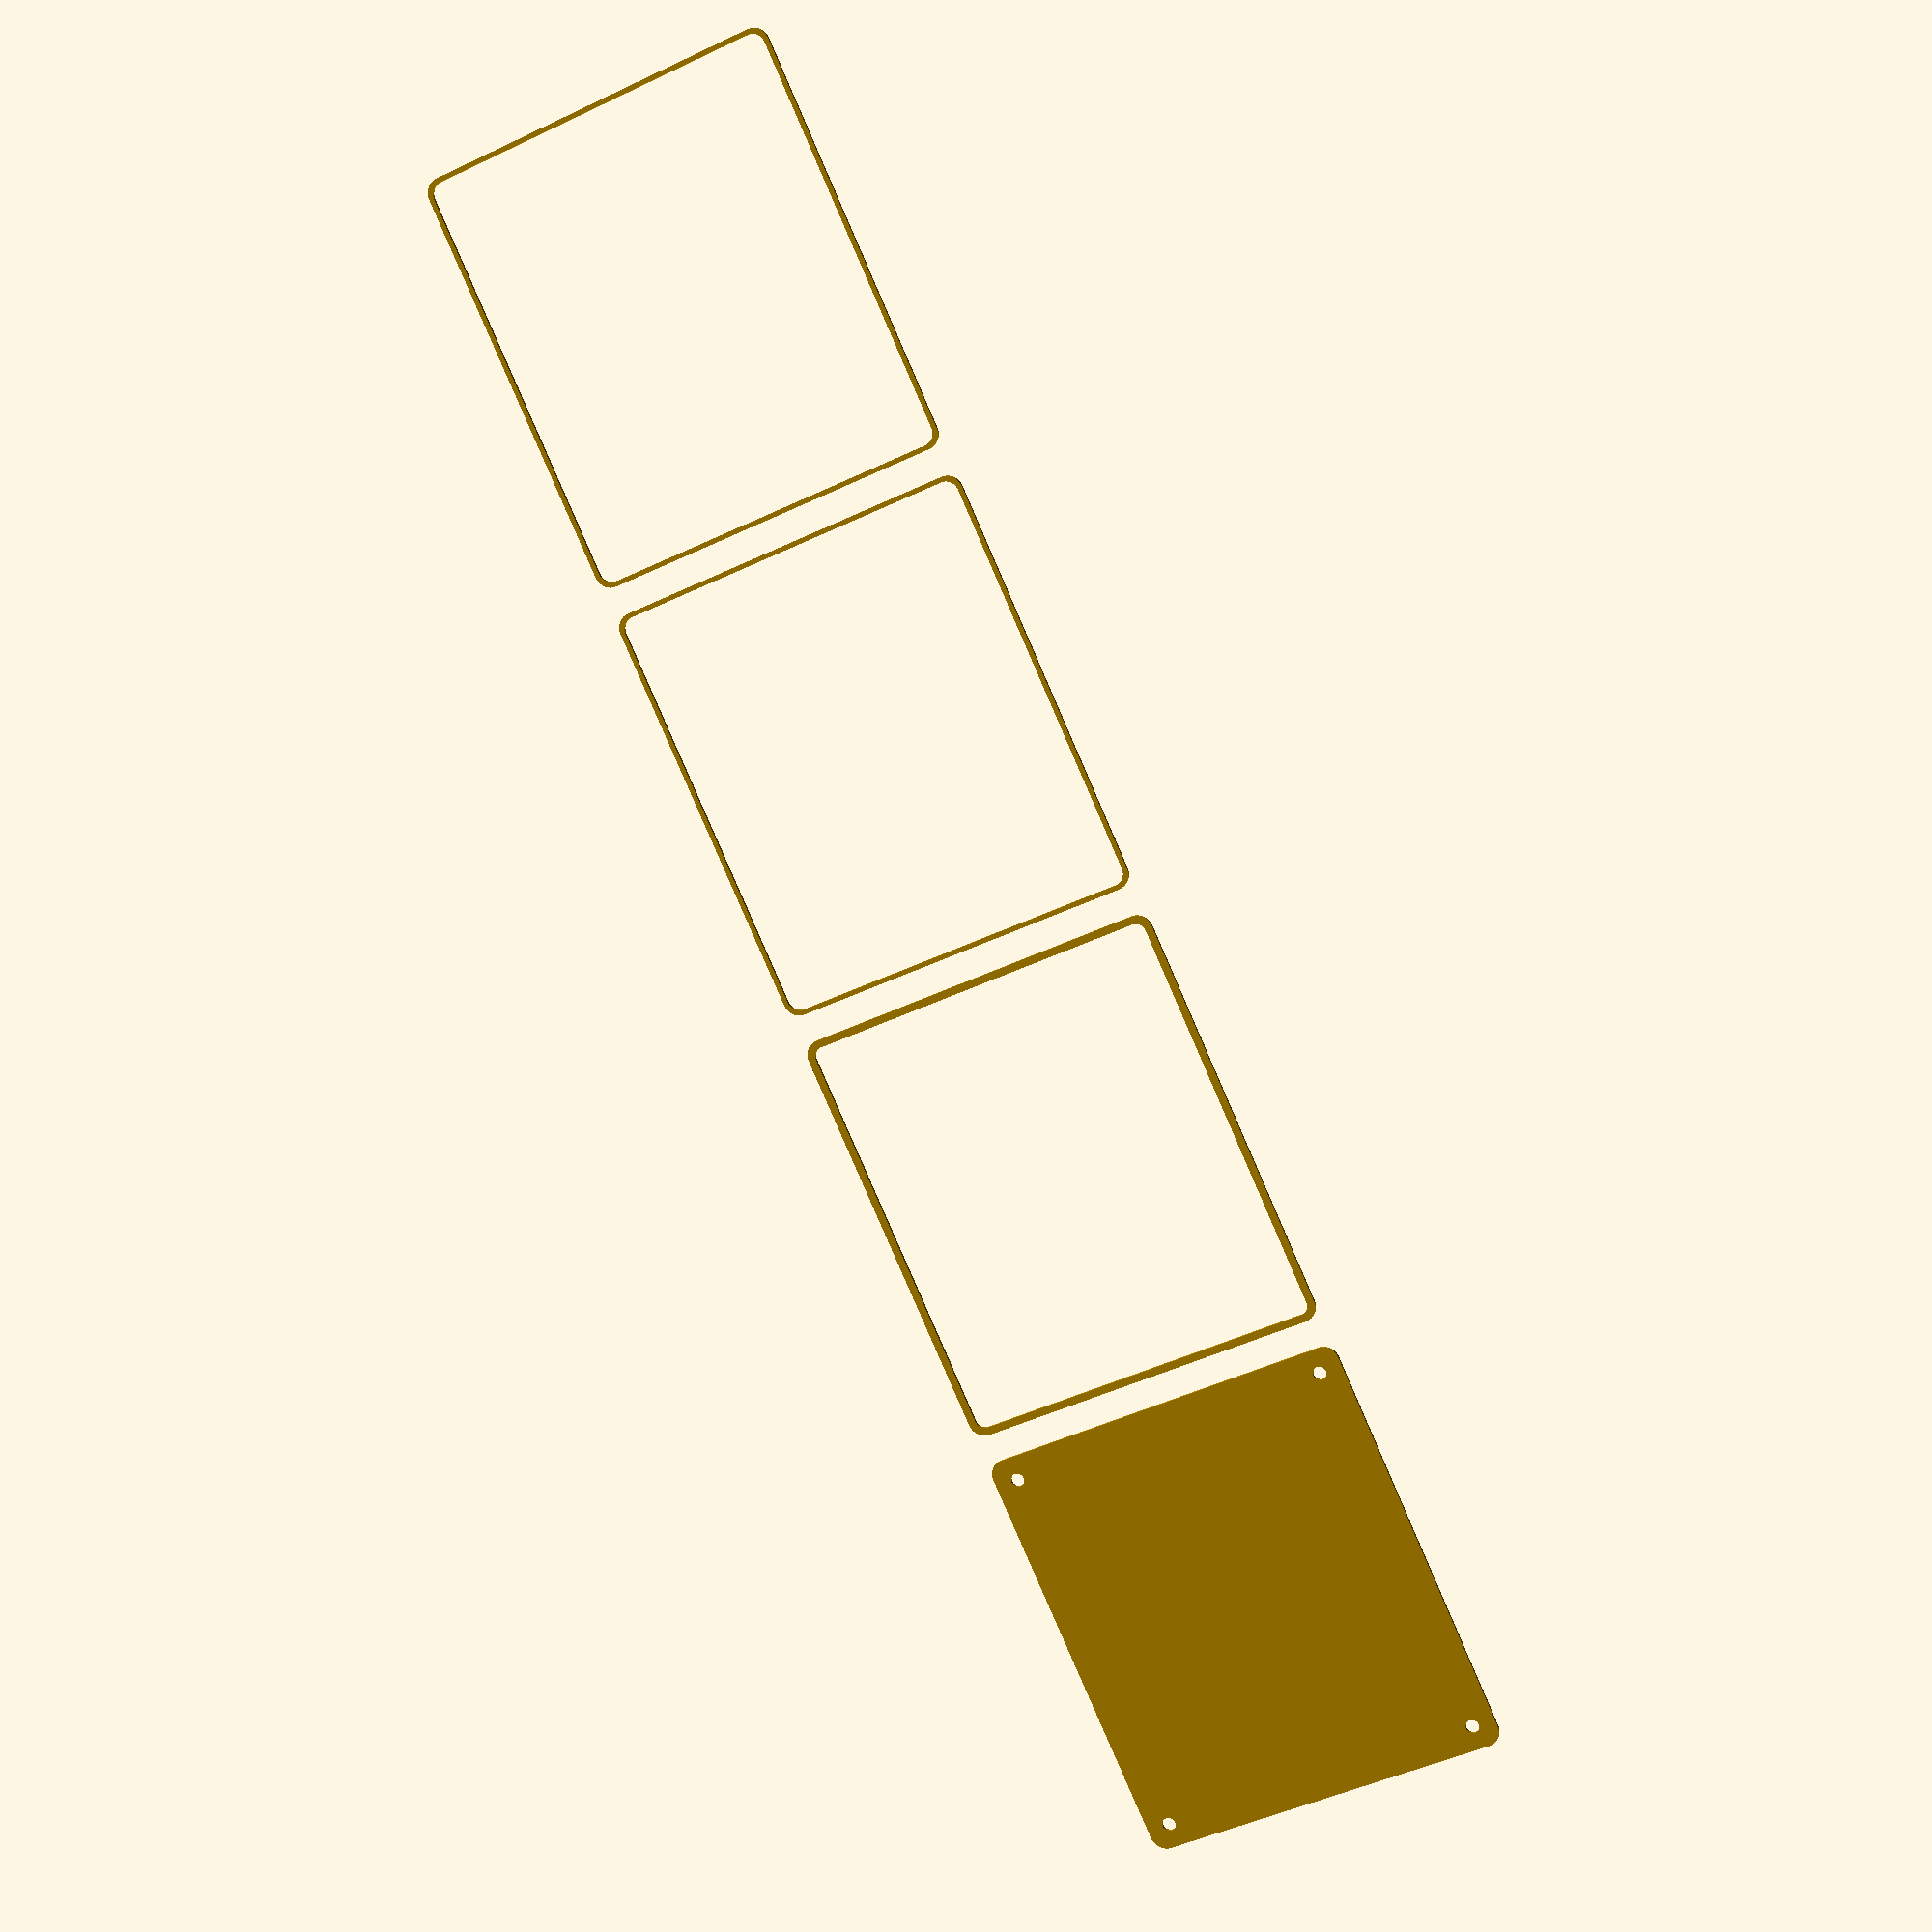
<openscad>
$fn = 50;


union() {
	translate(v = [0, 0, 0]) {
		projection() {
			intersection() {
				translate(v = [-500, -500, -10.5000000000]) {
					cube(size = [1000, 1000, 0.1000000000]);
				}
				difference() {
					union() {
						hull() {
							translate(v = [-55.0000000000, 62.5000000000, 0]) {
								cylinder(h = 24, r = 5);
							}
							translate(v = [55.0000000000, 62.5000000000, 0]) {
								cylinder(h = 24, r = 5);
							}
							translate(v = [-55.0000000000, -62.5000000000, 0]) {
								cylinder(h = 24, r = 5);
							}
							translate(v = [55.0000000000, -62.5000000000, 0]) {
								cylinder(h = 24, r = 5);
							}
						}
					}
					union() {
						translate(v = [-52.5000000000, -60.0000000000, 2]) {
							rotate(a = [0, 0, 0]) {
								difference() {
									union() {
										translate(v = [0, 0, -1.7000000000]) {
											cylinder(h = 1.7000000000, r1 = 1.5000000000, r2 = 2.4000000000);
										}
										cylinder(h = 50, r = 2.4000000000);
										translate(v = [0, 0, -6.0000000000]) {
											cylinder(h = 6, r = 1.5000000000);
										}
										translate(v = [0, 0, -6.0000000000]) {
											cylinder(h = 6, r = 1.8000000000);
										}
										translate(v = [0, 0, -6.0000000000]) {
											cylinder(h = 6, r = 1.5000000000);
										}
									}
									union();
								}
							}
						}
						translate(v = [52.5000000000, -60.0000000000, 2]) {
							rotate(a = [0, 0, 0]) {
								difference() {
									union() {
										translate(v = [0, 0, -1.7000000000]) {
											cylinder(h = 1.7000000000, r1 = 1.5000000000, r2 = 2.4000000000);
										}
										cylinder(h = 50, r = 2.4000000000);
										translate(v = [0, 0, -6.0000000000]) {
											cylinder(h = 6, r = 1.5000000000);
										}
										translate(v = [0, 0, -6.0000000000]) {
											cylinder(h = 6, r = 1.8000000000);
										}
										translate(v = [0, 0, -6.0000000000]) {
											cylinder(h = 6, r = 1.5000000000);
										}
									}
									union();
								}
							}
						}
						translate(v = [-52.5000000000, 60.0000000000, 2]) {
							rotate(a = [0, 0, 0]) {
								difference() {
									union() {
										translate(v = [0, 0, -1.7000000000]) {
											cylinder(h = 1.7000000000, r1 = 1.5000000000, r2 = 2.4000000000);
										}
										cylinder(h = 50, r = 2.4000000000);
										translate(v = [0, 0, -6.0000000000]) {
											cylinder(h = 6, r = 1.5000000000);
										}
										translate(v = [0, 0, -6.0000000000]) {
											cylinder(h = 6, r = 1.8000000000);
										}
										translate(v = [0, 0, -6.0000000000]) {
											cylinder(h = 6, r = 1.5000000000);
										}
									}
									union();
								}
							}
						}
						translate(v = [52.5000000000, 60.0000000000, 2]) {
							rotate(a = [0, 0, 0]) {
								difference() {
									union() {
										translate(v = [0, 0, -1.7000000000]) {
											cylinder(h = 1.7000000000, r1 = 1.5000000000, r2 = 2.4000000000);
										}
										cylinder(h = 50, r = 2.4000000000);
										translate(v = [0, 0, -6.0000000000]) {
											cylinder(h = 6, r = 1.5000000000);
										}
										translate(v = [0, 0, -6.0000000000]) {
											cylinder(h = 6, r = 1.8000000000);
										}
										translate(v = [0, 0, -6.0000000000]) {
											cylinder(h = 6, r = 1.5000000000);
										}
									}
									union();
								}
							}
						}
						translate(v = [0, 0, 3]) {
							hull() {
								union() {
									translate(v = [-54.5000000000, 62.0000000000, 4]) {
										cylinder(h = 36, r = 4);
									}
									translate(v = [-54.5000000000, 62.0000000000, 4]) {
										sphere(r = 4);
									}
									translate(v = [-54.5000000000, 62.0000000000, 40]) {
										sphere(r = 4);
									}
								}
								union() {
									translate(v = [54.5000000000, 62.0000000000, 4]) {
										cylinder(h = 36, r = 4);
									}
									translate(v = [54.5000000000, 62.0000000000, 4]) {
										sphere(r = 4);
									}
									translate(v = [54.5000000000, 62.0000000000, 40]) {
										sphere(r = 4);
									}
								}
								union() {
									translate(v = [-54.5000000000, -62.0000000000, 4]) {
										cylinder(h = 36, r = 4);
									}
									translate(v = [-54.5000000000, -62.0000000000, 4]) {
										sphere(r = 4);
									}
									translate(v = [-54.5000000000, -62.0000000000, 40]) {
										sphere(r = 4);
									}
								}
								union() {
									translate(v = [54.5000000000, -62.0000000000, 4]) {
										cylinder(h = 36, r = 4);
									}
									translate(v = [54.5000000000, -62.0000000000, 4]) {
										sphere(r = 4);
									}
									translate(v = [54.5000000000, -62.0000000000, 40]) {
										sphere(r = 4);
									}
								}
							}
						}
					}
				}
			}
		}
	}
	translate(v = [0, 144, 0]) {
		projection() {
			intersection() {
				translate(v = [-500, -500, -7.5000000000]) {
					cube(size = [1000, 1000, 0.1000000000]);
				}
				difference() {
					union() {
						hull() {
							translate(v = [-55.0000000000, 62.5000000000, 0]) {
								cylinder(h = 24, r = 5);
							}
							translate(v = [55.0000000000, 62.5000000000, 0]) {
								cylinder(h = 24, r = 5);
							}
							translate(v = [-55.0000000000, -62.5000000000, 0]) {
								cylinder(h = 24, r = 5);
							}
							translate(v = [55.0000000000, -62.5000000000, 0]) {
								cylinder(h = 24, r = 5);
							}
						}
					}
					union() {
						translate(v = [-52.5000000000, -60.0000000000, 2]) {
							rotate(a = [0, 0, 0]) {
								difference() {
									union() {
										translate(v = [0, 0, -1.7000000000]) {
											cylinder(h = 1.7000000000, r1 = 1.5000000000, r2 = 2.4000000000);
										}
										cylinder(h = 50, r = 2.4000000000);
										translate(v = [0, 0, -6.0000000000]) {
											cylinder(h = 6, r = 1.5000000000);
										}
										translate(v = [0, 0, -6.0000000000]) {
											cylinder(h = 6, r = 1.8000000000);
										}
										translate(v = [0, 0, -6.0000000000]) {
											cylinder(h = 6, r = 1.5000000000);
										}
									}
									union();
								}
							}
						}
						translate(v = [52.5000000000, -60.0000000000, 2]) {
							rotate(a = [0, 0, 0]) {
								difference() {
									union() {
										translate(v = [0, 0, -1.7000000000]) {
											cylinder(h = 1.7000000000, r1 = 1.5000000000, r2 = 2.4000000000);
										}
										cylinder(h = 50, r = 2.4000000000);
										translate(v = [0, 0, -6.0000000000]) {
											cylinder(h = 6, r = 1.5000000000);
										}
										translate(v = [0, 0, -6.0000000000]) {
											cylinder(h = 6, r = 1.8000000000);
										}
										translate(v = [0, 0, -6.0000000000]) {
											cylinder(h = 6, r = 1.5000000000);
										}
									}
									union();
								}
							}
						}
						translate(v = [-52.5000000000, 60.0000000000, 2]) {
							rotate(a = [0, 0, 0]) {
								difference() {
									union() {
										translate(v = [0, 0, -1.7000000000]) {
											cylinder(h = 1.7000000000, r1 = 1.5000000000, r2 = 2.4000000000);
										}
										cylinder(h = 50, r = 2.4000000000);
										translate(v = [0, 0, -6.0000000000]) {
											cylinder(h = 6, r = 1.5000000000);
										}
										translate(v = [0, 0, -6.0000000000]) {
											cylinder(h = 6, r = 1.8000000000);
										}
										translate(v = [0, 0, -6.0000000000]) {
											cylinder(h = 6, r = 1.5000000000);
										}
									}
									union();
								}
							}
						}
						translate(v = [52.5000000000, 60.0000000000, 2]) {
							rotate(a = [0, 0, 0]) {
								difference() {
									union() {
										translate(v = [0, 0, -1.7000000000]) {
											cylinder(h = 1.7000000000, r1 = 1.5000000000, r2 = 2.4000000000);
										}
										cylinder(h = 50, r = 2.4000000000);
										translate(v = [0, 0, -6.0000000000]) {
											cylinder(h = 6, r = 1.5000000000);
										}
										translate(v = [0, 0, -6.0000000000]) {
											cylinder(h = 6, r = 1.8000000000);
										}
										translate(v = [0, 0, -6.0000000000]) {
											cylinder(h = 6, r = 1.5000000000);
										}
									}
									union();
								}
							}
						}
						translate(v = [0, 0, 3]) {
							hull() {
								union() {
									translate(v = [-54.5000000000, 62.0000000000, 4]) {
										cylinder(h = 36, r = 4);
									}
									translate(v = [-54.5000000000, 62.0000000000, 4]) {
										sphere(r = 4);
									}
									translate(v = [-54.5000000000, 62.0000000000, 40]) {
										sphere(r = 4);
									}
								}
								union() {
									translate(v = [54.5000000000, 62.0000000000, 4]) {
										cylinder(h = 36, r = 4);
									}
									translate(v = [54.5000000000, 62.0000000000, 4]) {
										sphere(r = 4);
									}
									translate(v = [54.5000000000, 62.0000000000, 40]) {
										sphere(r = 4);
									}
								}
								union() {
									translate(v = [-54.5000000000, -62.0000000000, 4]) {
										cylinder(h = 36, r = 4);
									}
									translate(v = [-54.5000000000, -62.0000000000, 4]) {
										sphere(r = 4);
									}
									translate(v = [-54.5000000000, -62.0000000000, 40]) {
										sphere(r = 4);
									}
								}
								union() {
									translate(v = [54.5000000000, -62.0000000000, 4]) {
										cylinder(h = 36, r = 4);
									}
									translate(v = [54.5000000000, -62.0000000000, 4]) {
										sphere(r = 4);
									}
									translate(v = [54.5000000000, -62.0000000000, 40]) {
										sphere(r = 4);
									}
								}
							}
						}
					}
				}
			}
		}
	}
	translate(v = [0, 288, 0]) {
		projection() {
			intersection() {
				translate(v = [-500, -500, -4.5000000000]) {
					cube(size = [1000, 1000, 0.1000000000]);
				}
				difference() {
					union() {
						hull() {
							translate(v = [-55.0000000000, 62.5000000000, 0]) {
								cylinder(h = 24, r = 5);
							}
							translate(v = [55.0000000000, 62.5000000000, 0]) {
								cylinder(h = 24, r = 5);
							}
							translate(v = [-55.0000000000, -62.5000000000, 0]) {
								cylinder(h = 24, r = 5);
							}
							translate(v = [55.0000000000, -62.5000000000, 0]) {
								cylinder(h = 24, r = 5);
							}
						}
					}
					union() {
						translate(v = [-52.5000000000, -60.0000000000, 2]) {
							rotate(a = [0, 0, 0]) {
								difference() {
									union() {
										translate(v = [0, 0, -1.7000000000]) {
											cylinder(h = 1.7000000000, r1 = 1.5000000000, r2 = 2.4000000000);
										}
										cylinder(h = 50, r = 2.4000000000);
										translate(v = [0, 0, -6.0000000000]) {
											cylinder(h = 6, r = 1.5000000000);
										}
										translate(v = [0, 0, -6.0000000000]) {
											cylinder(h = 6, r = 1.8000000000);
										}
										translate(v = [0, 0, -6.0000000000]) {
											cylinder(h = 6, r = 1.5000000000);
										}
									}
									union();
								}
							}
						}
						translate(v = [52.5000000000, -60.0000000000, 2]) {
							rotate(a = [0, 0, 0]) {
								difference() {
									union() {
										translate(v = [0, 0, -1.7000000000]) {
											cylinder(h = 1.7000000000, r1 = 1.5000000000, r2 = 2.4000000000);
										}
										cylinder(h = 50, r = 2.4000000000);
										translate(v = [0, 0, -6.0000000000]) {
											cylinder(h = 6, r = 1.5000000000);
										}
										translate(v = [0, 0, -6.0000000000]) {
											cylinder(h = 6, r = 1.8000000000);
										}
										translate(v = [0, 0, -6.0000000000]) {
											cylinder(h = 6, r = 1.5000000000);
										}
									}
									union();
								}
							}
						}
						translate(v = [-52.5000000000, 60.0000000000, 2]) {
							rotate(a = [0, 0, 0]) {
								difference() {
									union() {
										translate(v = [0, 0, -1.7000000000]) {
											cylinder(h = 1.7000000000, r1 = 1.5000000000, r2 = 2.4000000000);
										}
										cylinder(h = 50, r = 2.4000000000);
										translate(v = [0, 0, -6.0000000000]) {
											cylinder(h = 6, r = 1.5000000000);
										}
										translate(v = [0, 0, -6.0000000000]) {
											cylinder(h = 6, r = 1.8000000000);
										}
										translate(v = [0, 0, -6.0000000000]) {
											cylinder(h = 6, r = 1.5000000000);
										}
									}
									union();
								}
							}
						}
						translate(v = [52.5000000000, 60.0000000000, 2]) {
							rotate(a = [0, 0, 0]) {
								difference() {
									union() {
										translate(v = [0, 0, -1.7000000000]) {
											cylinder(h = 1.7000000000, r1 = 1.5000000000, r2 = 2.4000000000);
										}
										cylinder(h = 50, r = 2.4000000000);
										translate(v = [0, 0, -6.0000000000]) {
											cylinder(h = 6, r = 1.5000000000);
										}
										translate(v = [0, 0, -6.0000000000]) {
											cylinder(h = 6, r = 1.8000000000);
										}
										translate(v = [0, 0, -6.0000000000]) {
											cylinder(h = 6, r = 1.5000000000);
										}
									}
									union();
								}
							}
						}
						translate(v = [0, 0, 3]) {
							hull() {
								union() {
									translate(v = [-54.5000000000, 62.0000000000, 4]) {
										cylinder(h = 36, r = 4);
									}
									translate(v = [-54.5000000000, 62.0000000000, 4]) {
										sphere(r = 4);
									}
									translate(v = [-54.5000000000, 62.0000000000, 40]) {
										sphere(r = 4);
									}
								}
								union() {
									translate(v = [54.5000000000, 62.0000000000, 4]) {
										cylinder(h = 36, r = 4);
									}
									translate(v = [54.5000000000, 62.0000000000, 4]) {
										sphere(r = 4);
									}
									translate(v = [54.5000000000, 62.0000000000, 40]) {
										sphere(r = 4);
									}
								}
								union() {
									translate(v = [-54.5000000000, -62.0000000000, 4]) {
										cylinder(h = 36, r = 4);
									}
									translate(v = [-54.5000000000, -62.0000000000, 4]) {
										sphere(r = 4);
									}
									translate(v = [-54.5000000000, -62.0000000000, 40]) {
										sphere(r = 4);
									}
								}
								union() {
									translate(v = [54.5000000000, -62.0000000000, 4]) {
										cylinder(h = 36, r = 4);
									}
									translate(v = [54.5000000000, -62.0000000000, 4]) {
										sphere(r = 4);
									}
									translate(v = [54.5000000000, -62.0000000000, 40]) {
										sphere(r = 4);
									}
								}
							}
						}
					}
				}
			}
		}
	}
	translate(v = [0, 432, 0]) {
		projection() {
			intersection() {
				translate(v = [-500, -500, -1.5000000000]) {
					cube(size = [1000, 1000, 0.1000000000]);
				}
				difference() {
					union() {
						hull() {
							translate(v = [-55.0000000000, 62.5000000000, 0]) {
								cylinder(h = 24, r = 5);
							}
							translate(v = [55.0000000000, 62.5000000000, 0]) {
								cylinder(h = 24, r = 5);
							}
							translate(v = [-55.0000000000, -62.5000000000, 0]) {
								cylinder(h = 24, r = 5);
							}
							translate(v = [55.0000000000, -62.5000000000, 0]) {
								cylinder(h = 24, r = 5);
							}
						}
					}
					union() {
						translate(v = [-52.5000000000, -60.0000000000, 2]) {
							rotate(a = [0, 0, 0]) {
								difference() {
									union() {
										translate(v = [0, 0, -1.7000000000]) {
											cylinder(h = 1.7000000000, r1 = 1.5000000000, r2 = 2.4000000000);
										}
										cylinder(h = 50, r = 2.4000000000);
										translate(v = [0, 0, -6.0000000000]) {
											cylinder(h = 6, r = 1.5000000000);
										}
										translate(v = [0, 0, -6.0000000000]) {
											cylinder(h = 6, r = 1.8000000000);
										}
										translate(v = [0, 0, -6.0000000000]) {
											cylinder(h = 6, r = 1.5000000000);
										}
									}
									union();
								}
							}
						}
						translate(v = [52.5000000000, -60.0000000000, 2]) {
							rotate(a = [0, 0, 0]) {
								difference() {
									union() {
										translate(v = [0, 0, -1.7000000000]) {
											cylinder(h = 1.7000000000, r1 = 1.5000000000, r2 = 2.4000000000);
										}
										cylinder(h = 50, r = 2.4000000000);
										translate(v = [0, 0, -6.0000000000]) {
											cylinder(h = 6, r = 1.5000000000);
										}
										translate(v = [0, 0, -6.0000000000]) {
											cylinder(h = 6, r = 1.8000000000);
										}
										translate(v = [0, 0, -6.0000000000]) {
											cylinder(h = 6, r = 1.5000000000);
										}
									}
									union();
								}
							}
						}
						translate(v = [-52.5000000000, 60.0000000000, 2]) {
							rotate(a = [0, 0, 0]) {
								difference() {
									union() {
										translate(v = [0, 0, -1.7000000000]) {
											cylinder(h = 1.7000000000, r1 = 1.5000000000, r2 = 2.4000000000);
										}
										cylinder(h = 50, r = 2.4000000000);
										translate(v = [0, 0, -6.0000000000]) {
											cylinder(h = 6, r = 1.5000000000);
										}
										translate(v = [0, 0, -6.0000000000]) {
											cylinder(h = 6, r = 1.8000000000);
										}
										translate(v = [0, 0, -6.0000000000]) {
											cylinder(h = 6, r = 1.5000000000);
										}
									}
									union();
								}
							}
						}
						translate(v = [52.5000000000, 60.0000000000, 2]) {
							rotate(a = [0, 0, 0]) {
								difference() {
									union() {
										translate(v = [0, 0, -1.7000000000]) {
											cylinder(h = 1.7000000000, r1 = 1.5000000000, r2 = 2.4000000000);
										}
										cylinder(h = 50, r = 2.4000000000);
										translate(v = [0, 0, -6.0000000000]) {
											cylinder(h = 6, r = 1.5000000000);
										}
										translate(v = [0, 0, -6.0000000000]) {
											cylinder(h = 6, r = 1.8000000000);
										}
										translate(v = [0, 0, -6.0000000000]) {
											cylinder(h = 6, r = 1.5000000000);
										}
									}
									union();
								}
							}
						}
						translate(v = [0, 0, 3]) {
							hull() {
								union() {
									translate(v = [-54.5000000000, 62.0000000000, 4]) {
										cylinder(h = 36, r = 4);
									}
									translate(v = [-54.5000000000, 62.0000000000, 4]) {
										sphere(r = 4);
									}
									translate(v = [-54.5000000000, 62.0000000000, 40]) {
										sphere(r = 4);
									}
								}
								union() {
									translate(v = [54.5000000000, 62.0000000000, 4]) {
										cylinder(h = 36, r = 4);
									}
									translate(v = [54.5000000000, 62.0000000000, 4]) {
										sphere(r = 4);
									}
									translate(v = [54.5000000000, 62.0000000000, 40]) {
										sphere(r = 4);
									}
								}
								union() {
									translate(v = [-54.5000000000, -62.0000000000, 4]) {
										cylinder(h = 36, r = 4);
									}
									translate(v = [-54.5000000000, -62.0000000000, 4]) {
										sphere(r = 4);
									}
									translate(v = [-54.5000000000, -62.0000000000, 40]) {
										sphere(r = 4);
									}
								}
								union() {
									translate(v = [54.5000000000, -62.0000000000, 4]) {
										cylinder(h = 36, r = 4);
									}
									translate(v = [54.5000000000, -62.0000000000, 4]) {
										sphere(r = 4);
									}
									translate(v = [54.5000000000, -62.0000000000, 40]) {
										sphere(r = 4);
									}
								}
							}
						}
					}
				}
			}
		}
	}
	translate(v = [0, 576, 0]) {
		projection() {
			intersection() {
				translate(v = [-500, -500, 1.5000000000]) {
					cube(size = [1000, 1000, 0.1000000000]);
				}
				difference() {
					union() {
						hull() {
							translate(v = [-55.0000000000, 62.5000000000, 0]) {
								cylinder(h = 24, r = 5);
							}
							translate(v = [55.0000000000, 62.5000000000, 0]) {
								cylinder(h = 24, r = 5);
							}
							translate(v = [-55.0000000000, -62.5000000000, 0]) {
								cylinder(h = 24, r = 5);
							}
							translate(v = [55.0000000000, -62.5000000000, 0]) {
								cylinder(h = 24, r = 5);
							}
						}
					}
					union() {
						translate(v = [-52.5000000000, -60.0000000000, 2]) {
							rotate(a = [0, 0, 0]) {
								difference() {
									union() {
										translate(v = [0, 0, -1.7000000000]) {
											cylinder(h = 1.7000000000, r1 = 1.5000000000, r2 = 2.4000000000);
										}
										cylinder(h = 50, r = 2.4000000000);
										translate(v = [0, 0, -6.0000000000]) {
											cylinder(h = 6, r = 1.5000000000);
										}
										translate(v = [0, 0, -6.0000000000]) {
											cylinder(h = 6, r = 1.8000000000);
										}
										translate(v = [0, 0, -6.0000000000]) {
											cylinder(h = 6, r = 1.5000000000);
										}
									}
									union();
								}
							}
						}
						translate(v = [52.5000000000, -60.0000000000, 2]) {
							rotate(a = [0, 0, 0]) {
								difference() {
									union() {
										translate(v = [0, 0, -1.7000000000]) {
											cylinder(h = 1.7000000000, r1 = 1.5000000000, r2 = 2.4000000000);
										}
										cylinder(h = 50, r = 2.4000000000);
										translate(v = [0, 0, -6.0000000000]) {
											cylinder(h = 6, r = 1.5000000000);
										}
										translate(v = [0, 0, -6.0000000000]) {
											cylinder(h = 6, r = 1.8000000000);
										}
										translate(v = [0, 0, -6.0000000000]) {
											cylinder(h = 6, r = 1.5000000000);
										}
									}
									union();
								}
							}
						}
						translate(v = [-52.5000000000, 60.0000000000, 2]) {
							rotate(a = [0, 0, 0]) {
								difference() {
									union() {
										translate(v = [0, 0, -1.7000000000]) {
											cylinder(h = 1.7000000000, r1 = 1.5000000000, r2 = 2.4000000000);
										}
										cylinder(h = 50, r = 2.4000000000);
										translate(v = [0, 0, -6.0000000000]) {
											cylinder(h = 6, r = 1.5000000000);
										}
										translate(v = [0, 0, -6.0000000000]) {
											cylinder(h = 6, r = 1.8000000000);
										}
										translate(v = [0, 0, -6.0000000000]) {
											cylinder(h = 6, r = 1.5000000000);
										}
									}
									union();
								}
							}
						}
						translate(v = [52.5000000000, 60.0000000000, 2]) {
							rotate(a = [0, 0, 0]) {
								difference() {
									union() {
										translate(v = [0, 0, -1.7000000000]) {
											cylinder(h = 1.7000000000, r1 = 1.5000000000, r2 = 2.4000000000);
										}
										cylinder(h = 50, r = 2.4000000000);
										translate(v = [0, 0, -6.0000000000]) {
											cylinder(h = 6, r = 1.5000000000);
										}
										translate(v = [0, 0, -6.0000000000]) {
											cylinder(h = 6, r = 1.8000000000);
										}
										translate(v = [0, 0, -6.0000000000]) {
											cylinder(h = 6, r = 1.5000000000);
										}
									}
									union();
								}
							}
						}
						translate(v = [0, 0, 3]) {
							hull() {
								union() {
									translate(v = [-54.5000000000, 62.0000000000, 4]) {
										cylinder(h = 36, r = 4);
									}
									translate(v = [-54.5000000000, 62.0000000000, 4]) {
										sphere(r = 4);
									}
									translate(v = [-54.5000000000, 62.0000000000, 40]) {
										sphere(r = 4);
									}
								}
								union() {
									translate(v = [54.5000000000, 62.0000000000, 4]) {
										cylinder(h = 36, r = 4);
									}
									translate(v = [54.5000000000, 62.0000000000, 4]) {
										sphere(r = 4);
									}
									translate(v = [54.5000000000, 62.0000000000, 40]) {
										sphere(r = 4);
									}
								}
								union() {
									translate(v = [-54.5000000000, -62.0000000000, 4]) {
										cylinder(h = 36, r = 4);
									}
									translate(v = [-54.5000000000, -62.0000000000, 4]) {
										sphere(r = 4);
									}
									translate(v = [-54.5000000000, -62.0000000000, 40]) {
										sphere(r = 4);
									}
								}
								union() {
									translate(v = [54.5000000000, -62.0000000000, 4]) {
										cylinder(h = 36, r = 4);
									}
									translate(v = [54.5000000000, -62.0000000000, 4]) {
										sphere(r = 4);
									}
									translate(v = [54.5000000000, -62.0000000000, 40]) {
										sphere(r = 4);
									}
								}
							}
						}
					}
				}
			}
		}
	}
	translate(v = [0, 720, 0]) {
		projection() {
			intersection() {
				translate(v = [-500, -500, 4.5000000000]) {
					cube(size = [1000, 1000, 0.1000000000]);
				}
				difference() {
					union() {
						hull() {
							translate(v = [-55.0000000000, 62.5000000000, 0]) {
								cylinder(h = 24, r = 5);
							}
							translate(v = [55.0000000000, 62.5000000000, 0]) {
								cylinder(h = 24, r = 5);
							}
							translate(v = [-55.0000000000, -62.5000000000, 0]) {
								cylinder(h = 24, r = 5);
							}
							translate(v = [55.0000000000, -62.5000000000, 0]) {
								cylinder(h = 24, r = 5);
							}
						}
					}
					union() {
						translate(v = [-52.5000000000, -60.0000000000, 2]) {
							rotate(a = [0, 0, 0]) {
								difference() {
									union() {
										translate(v = [0, 0, -1.7000000000]) {
											cylinder(h = 1.7000000000, r1 = 1.5000000000, r2 = 2.4000000000);
										}
										cylinder(h = 50, r = 2.4000000000);
										translate(v = [0, 0, -6.0000000000]) {
											cylinder(h = 6, r = 1.5000000000);
										}
										translate(v = [0, 0, -6.0000000000]) {
											cylinder(h = 6, r = 1.8000000000);
										}
										translate(v = [0, 0, -6.0000000000]) {
											cylinder(h = 6, r = 1.5000000000);
										}
									}
									union();
								}
							}
						}
						translate(v = [52.5000000000, -60.0000000000, 2]) {
							rotate(a = [0, 0, 0]) {
								difference() {
									union() {
										translate(v = [0, 0, -1.7000000000]) {
											cylinder(h = 1.7000000000, r1 = 1.5000000000, r2 = 2.4000000000);
										}
										cylinder(h = 50, r = 2.4000000000);
										translate(v = [0, 0, -6.0000000000]) {
											cylinder(h = 6, r = 1.5000000000);
										}
										translate(v = [0, 0, -6.0000000000]) {
											cylinder(h = 6, r = 1.8000000000);
										}
										translate(v = [0, 0, -6.0000000000]) {
											cylinder(h = 6, r = 1.5000000000);
										}
									}
									union();
								}
							}
						}
						translate(v = [-52.5000000000, 60.0000000000, 2]) {
							rotate(a = [0, 0, 0]) {
								difference() {
									union() {
										translate(v = [0, 0, -1.7000000000]) {
											cylinder(h = 1.7000000000, r1 = 1.5000000000, r2 = 2.4000000000);
										}
										cylinder(h = 50, r = 2.4000000000);
										translate(v = [0, 0, -6.0000000000]) {
											cylinder(h = 6, r = 1.5000000000);
										}
										translate(v = [0, 0, -6.0000000000]) {
											cylinder(h = 6, r = 1.8000000000);
										}
										translate(v = [0, 0, -6.0000000000]) {
											cylinder(h = 6, r = 1.5000000000);
										}
									}
									union();
								}
							}
						}
						translate(v = [52.5000000000, 60.0000000000, 2]) {
							rotate(a = [0, 0, 0]) {
								difference() {
									union() {
										translate(v = [0, 0, -1.7000000000]) {
											cylinder(h = 1.7000000000, r1 = 1.5000000000, r2 = 2.4000000000);
										}
										cylinder(h = 50, r = 2.4000000000);
										translate(v = [0, 0, -6.0000000000]) {
											cylinder(h = 6, r = 1.5000000000);
										}
										translate(v = [0, 0, -6.0000000000]) {
											cylinder(h = 6, r = 1.8000000000);
										}
										translate(v = [0, 0, -6.0000000000]) {
											cylinder(h = 6, r = 1.5000000000);
										}
									}
									union();
								}
							}
						}
						translate(v = [0, 0, 3]) {
							hull() {
								union() {
									translate(v = [-54.5000000000, 62.0000000000, 4]) {
										cylinder(h = 36, r = 4);
									}
									translate(v = [-54.5000000000, 62.0000000000, 4]) {
										sphere(r = 4);
									}
									translate(v = [-54.5000000000, 62.0000000000, 40]) {
										sphere(r = 4);
									}
								}
								union() {
									translate(v = [54.5000000000, 62.0000000000, 4]) {
										cylinder(h = 36, r = 4);
									}
									translate(v = [54.5000000000, 62.0000000000, 4]) {
										sphere(r = 4);
									}
									translate(v = [54.5000000000, 62.0000000000, 40]) {
										sphere(r = 4);
									}
								}
								union() {
									translate(v = [-54.5000000000, -62.0000000000, 4]) {
										cylinder(h = 36, r = 4);
									}
									translate(v = [-54.5000000000, -62.0000000000, 4]) {
										sphere(r = 4);
									}
									translate(v = [-54.5000000000, -62.0000000000, 40]) {
										sphere(r = 4);
									}
								}
								union() {
									translate(v = [54.5000000000, -62.0000000000, 4]) {
										cylinder(h = 36, r = 4);
									}
									translate(v = [54.5000000000, -62.0000000000, 4]) {
										sphere(r = 4);
									}
									translate(v = [54.5000000000, -62.0000000000, 40]) {
										sphere(r = 4);
									}
								}
							}
						}
					}
				}
			}
		}
	}
	translate(v = [0, 864, 0]) {
		projection() {
			intersection() {
				translate(v = [-500, -500, 7.5000000000]) {
					cube(size = [1000, 1000, 0.1000000000]);
				}
				difference() {
					union() {
						hull() {
							translate(v = [-55.0000000000, 62.5000000000, 0]) {
								cylinder(h = 24, r = 5);
							}
							translate(v = [55.0000000000, 62.5000000000, 0]) {
								cylinder(h = 24, r = 5);
							}
							translate(v = [-55.0000000000, -62.5000000000, 0]) {
								cylinder(h = 24, r = 5);
							}
							translate(v = [55.0000000000, -62.5000000000, 0]) {
								cylinder(h = 24, r = 5);
							}
						}
					}
					union() {
						translate(v = [-52.5000000000, -60.0000000000, 2]) {
							rotate(a = [0, 0, 0]) {
								difference() {
									union() {
										translate(v = [0, 0, -1.7000000000]) {
											cylinder(h = 1.7000000000, r1 = 1.5000000000, r2 = 2.4000000000);
										}
										cylinder(h = 50, r = 2.4000000000);
										translate(v = [0, 0, -6.0000000000]) {
											cylinder(h = 6, r = 1.5000000000);
										}
										translate(v = [0, 0, -6.0000000000]) {
											cylinder(h = 6, r = 1.8000000000);
										}
										translate(v = [0, 0, -6.0000000000]) {
											cylinder(h = 6, r = 1.5000000000);
										}
									}
									union();
								}
							}
						}
						translate(v = [52.5000000000, -60.0000000000, 2]) {
							rotate(a = [0, 0, 0]) {
								difference() {
									union() {
										translate(v = [0, 0, -1.7000000000]) {
											cylinder(h = 1.7000000000, r1 = 1.5000000000, r2 = 2.4000000000);
										}
										cylinder(h = 50, r = 2.4000000000);
										translate(v = [0, 0, -6.0000000000]) {
											cylinder(h = 6, r = 1.5000000000);
										}
										translate(v = [0, 0, -6.0000000000]) {
											cylinder(h = 6, r = 1.8000000000);
										}
										translate(v = [0, 0, -6.0000000000]) {
											cylinder(h = 6, r = 1.5000000000);
										}
									}
									union();
								}
							}
						}
						translate(v = [-52.5000000000, 60.0000000000, 2]) {
							rotate(a = [0, 0, 0]) {
								difference() {
									union() {
										translate(v = [0, 0, -1.7000000000]) {
											cylinder(h = 1.7000000000, r1 = 1.5000000000, r2 = 2.4000000000);
										}
										cylinder(h = 50, r = 2.4000000000);
										translate(v = [0, 0, -6.0000000000]) {
											cylinder(h = 6, r = 1.5000000000);
										}
										translate(v = [0, 0, -6.0000000000]) {
											cylinder(h = 6, r = 1.8000000000);
										}
										translate(v = [0, 0, -6.0000000000]) {
											cylinder(h = 6, r = 1.5000000000);
										}
									}
									union();
								}
							}
						}
						translate(v = [52.5000000000, 60.0000000000, 2]) {
							rotate(a = [0, 0, 0]) {
								difference() {
									union() {
										translate(v = [0, 0, -1.7000000000]) {
											cylinder(h = 1.7000000000, r1 = 1.5000000000, r2 = 2.4000000000);
										}
										cylinder(h = 50, r = 2.4000000000);
										translate(v = [0, 0, -6.0000000000]) {
											cylinder(h = 6, r = 1.5000000000);
										}
										translate(v = [0, 0, -6.0000000000]) {
											cylinder(h = 6, r = 1.8000000000);
										}
										translate(v = [0, 0, -6.0000000000]) {
											cylinder(h = 6, r = 1.5000000000);
										}
									}
									union();
								}
							}
						}
						translate(v = [0, 0, 3]) {
							hull() {
								union() {
									translate(v = [-54.5000000000, 62.0000000000, 4]) {
										cylinder(h = 36, r = 4);
									}
									translate(v = [-54.5000000000, 62.0000000000, 4]) {
										sphere(r = 4);
									}
									translate(v = [-54.5000000000, 62.0000000000, 40]) {
										sphere(r = 4);
									}
								}
								union() {
									translate(v = [54.5000000000, 62.0000000000, 4]) {
										cylinder(h = 36, r = 4);
									}
									translate(v = [54.5000000000, 62.0000000000, 4]) {
										sphere(r = 4);
									}
									translate(v = [54.5000000000, 62.0000000000, 40]) {
										sphere(r = 4);
									}
								}
								union() {
									translate(v = [-54.5000000000, -62.0000000000, 4]) {
										cylinder(h = 36, r = 4);
									}
									translate(v = [-54.5000000000, -62.0000000000, 4]) {
										sphere(r = 4);
									}
									translate(v = [-54.5000000000, -62.0000000000, 40]) {
										sphere(r = 4);
									}
								}
								union() {
									translate(v = [54.5000000000, -62.0000000000, 4]) {
										cylinder(h = 36, r = 4);
									}
									translate(v = [54.5000000000, -62.0000000000, 4]) {
										sphere(r = 4);
									}
									translate(v = [54.5000000000, -62.0000000000, 40]) {
										sphere(r = 4);
									}
								}
							}
						}
					}
				}
			}
		}
	}
	translate(v = [0, 1008, 0]) {
		projection() {
			intersection() {
				translate(v = [-500, -500, 10.5000000000]) {
					cube(size = [1000, 1000, 0.1000000000]);
				}
				difference() {
					union() {
						hull() {
							translate(v = [-55.0000000000, 62.5000000000, 0]) {
								cylinder(h = 24, r = 5);
							}
							translate(v = [55.0000000000, 62.5000000000, 0]) {
								cylinder(h = 24, r = 5);
							}
							translate(v = [-55.0000000000, -62.5000000000, 0]) {
								cylinder(h = 24, r = 5);
							}
							translate(v = [55.0000000000, -62.5000000000, 0]) {
								cylinder(h = 24, r = 5);
							}
						}
					}
					union() {
						translate(v = [-52.5000000000, -60.0000000000, 2]) {
							rotate(a = [0, 0, 0]) {
								difference() {
									union() {
										translate(v = [0, 0, -1.7000000000]) {
											cylinder(h = 1.7000000000, r1 = 1.5000000000, r2 = 2.4000000000);
										}
										cylinder(h = 50, r = 2.4000000000);
										translate(v = [0, 0, -6.0000000000]) {
											cylinder(h = 6, r = 1.5000000000);
										}
										translate(v = [0, 0, -6.0000000000]) {
											cylinder(h = 6, r = 1.8000000000);
										}
										translate(v = [0, 0, -6.0000000000]) {
											cylinder(h = 6, r = 1.5000000000);
										}
									}
									union();
								}
							}
						}
						translate(v = [52.5000000000, -60.0000000000, 2]) {
							rotate(a = [0, 0, 0]) {
								difference() {
									union() {
										translate(v = [0, 0, -1.7000000000]) {
											cylinder(h = 1.7000000000, r1 = 1.5000000000, r2 = 2.4000000000);
										}
										cylinder(h = 50, r = 2.4000000000);
										translate(v = [0, 0, -6.0000000000]) {
											cylinder(h = 6, r = 1.5000000000);
										}
										translate(v = [0, 0, -6.0000000000]) {
											cylinder(h = 6, r = 1.8000000000);
										}
										translate(v = [0, 0, -6.0000000000]) {
											cylinder(h = 6, r = 1.5000000000);
										}
									}
									union();
								}
							}
						}
						translate(v = [-52.5000000000, 60.0000000000, 2]) {
							rotate(a = [0, 0, 0]) {
								difference() {
									union() {
										translate(v = [0, 0, -1.7000000000]) {
											cylinder(h = 1.7000000000, r1 = 1.5000000000, r2 = 2.4000000000);
										}
										cylinder(h = 50, r = 2.4000000000);
										translate(v = [0, 0, -6.0000000000]) {
											cylinder(h = 6, r = 1.5000000000);
										}
										translate(v = [0, 0, -6.0000000000]) {
											cylinder(h = 6, r = 1.8000000000);
										}
										translate(v = [0, 0, -6.0000000000]) {
											cylinder(h = 6, r = 1.5000000000);
										}
									}
									union();
								}
							}
						}
						translate(v = [52.5000000000, 60.0000000000, 2]) {
							rotate(a = [0, 0, 0]) {
								difference() {
									union() {
										translate(v = [0, 0, -1.7000000000]) {
											cylinder(h = 1.7000000000, r1 = 1.5000000000, r2 = 2.4000000000);
										}
										cylinder(h = 50, r = 2.4000000000);
										translate(v = [0, 0, -6.0000000000]) {
											cylinder(h = 6, r = 1.5000000000);
										}
										translate(v = [0, 0, -6.0000000000]) {
											cylinder(h = 6, r = 1.8000000000);
										}
										translate(v = [0, 0, -6.0000000000]) {
											cylinder(h = 6, r = 1.5000000000);
										}
									}
									union();
								}
							}
						}
						translate(v = [0, 0, 3]) {
							hull() {
								union() {
									translate(v = [-54.5000000000, 62.0000000000, 4]) {
										cylinder(h = 36, r = 4);
									}
									translate(v = [-54.5000000000, 62.0000000000, 4]) {
										sphere(r = 4);
									}
									translate(v = [-54.5000000000, 62.0000000000, 40]) {
										sphere(r = 4);
									}
								}
								union() {
									translate(v = [54.5000000000, 62.0000000000, 4]) {
										cylinder(h = 36, r = 4);
									}
									translate(v = [54.5000000000, 62.0000000000, 4]) {
										sphere(r = 4);
									}
									translate(v = [54.5000000000, 62.0000000000, 40]) {
										sphere(r = 4);
									}
								}
								union() {
									translate(v = [-54.5000000000, -62.0000000000, 4]) {
										cylinder(h = 36, r = 4);
									}
									translate(v = [-54.5000000000, -62.0000000000, 4]) {
										sphere(r = 4);
									}
									translate(v = [-54.5000000000, -62.0000000000, 40]) {
										sphere(r = 4);
									}
								}
								union() {
									translate(v = [54.5000000000, -62.0000000000, 4]) {
										cylinder(h = 36, r = 4);
									}
									translate(v = [54.5000000000, -62.0000000000, 4]) {
										sphere(r = 4);
									}
									translate(v = [54.5000000000, -62.0000000000, 40]) {
										sphere(r = 4);
									}
								}
							}
						}
					}
				}
			}
		}
	}
}
</openscad>
<views>
elev=346.9 azim=24.5 roll=196.2 proj=p view=solid
</views>
